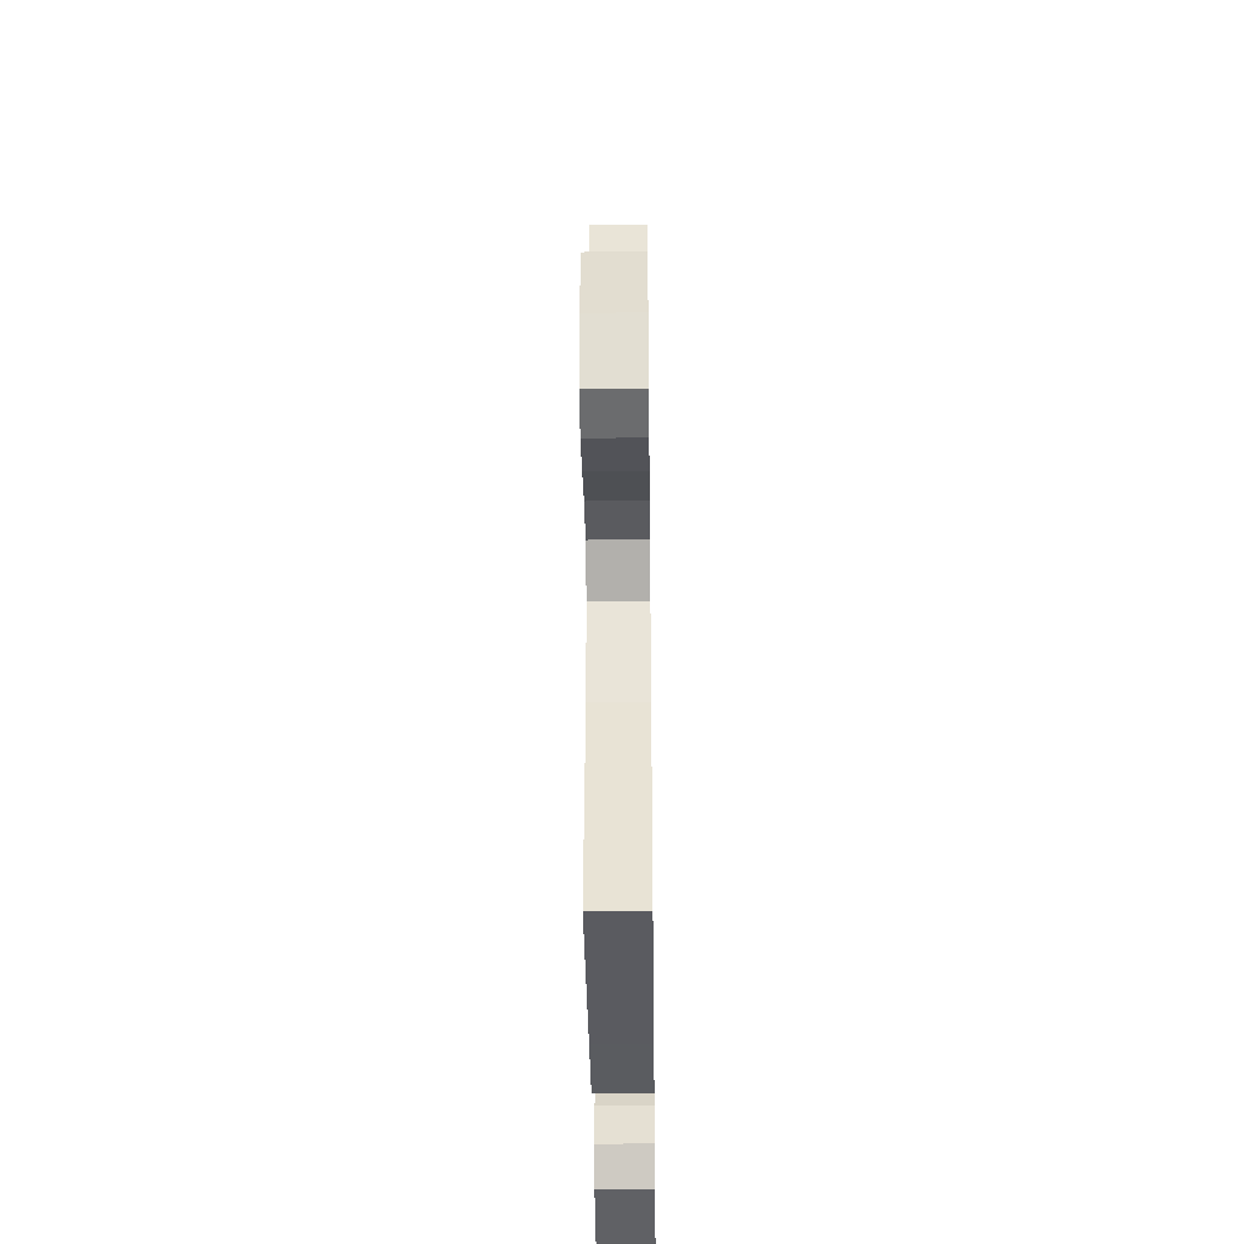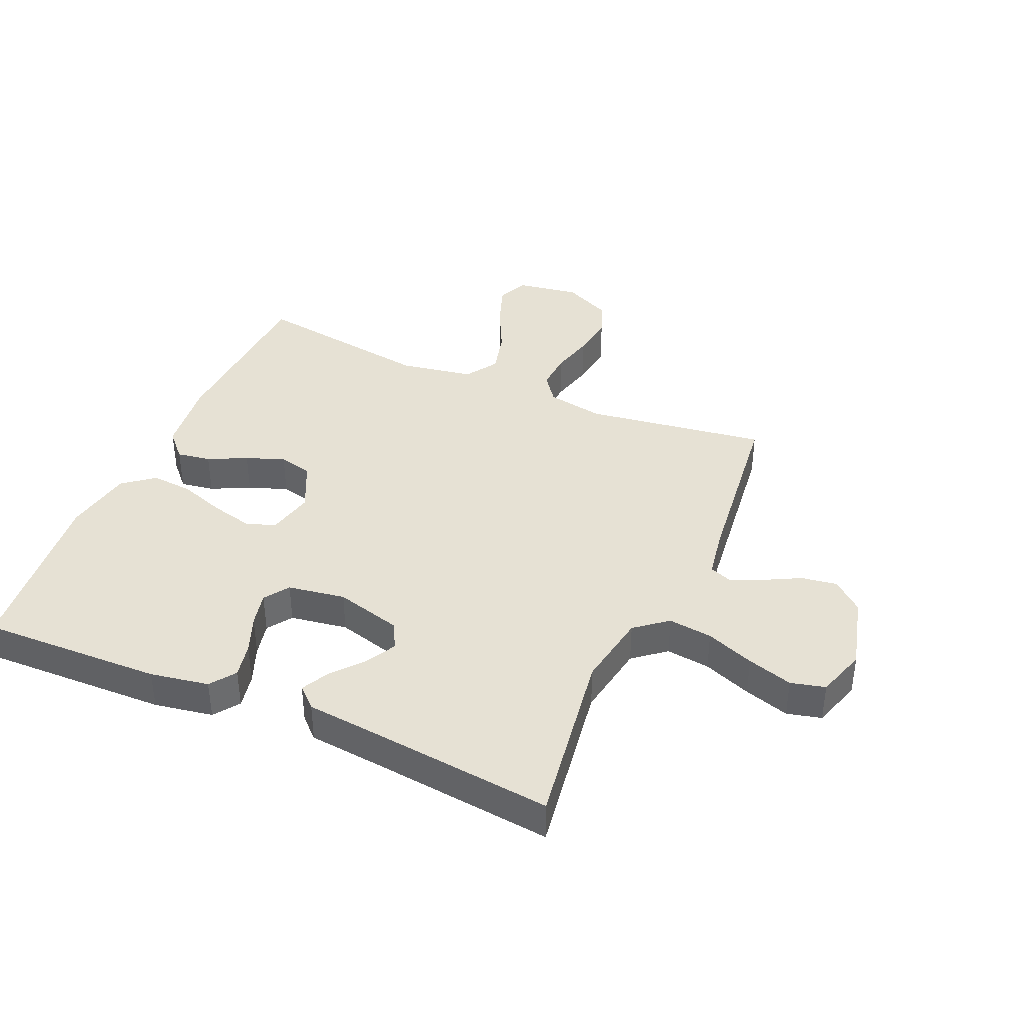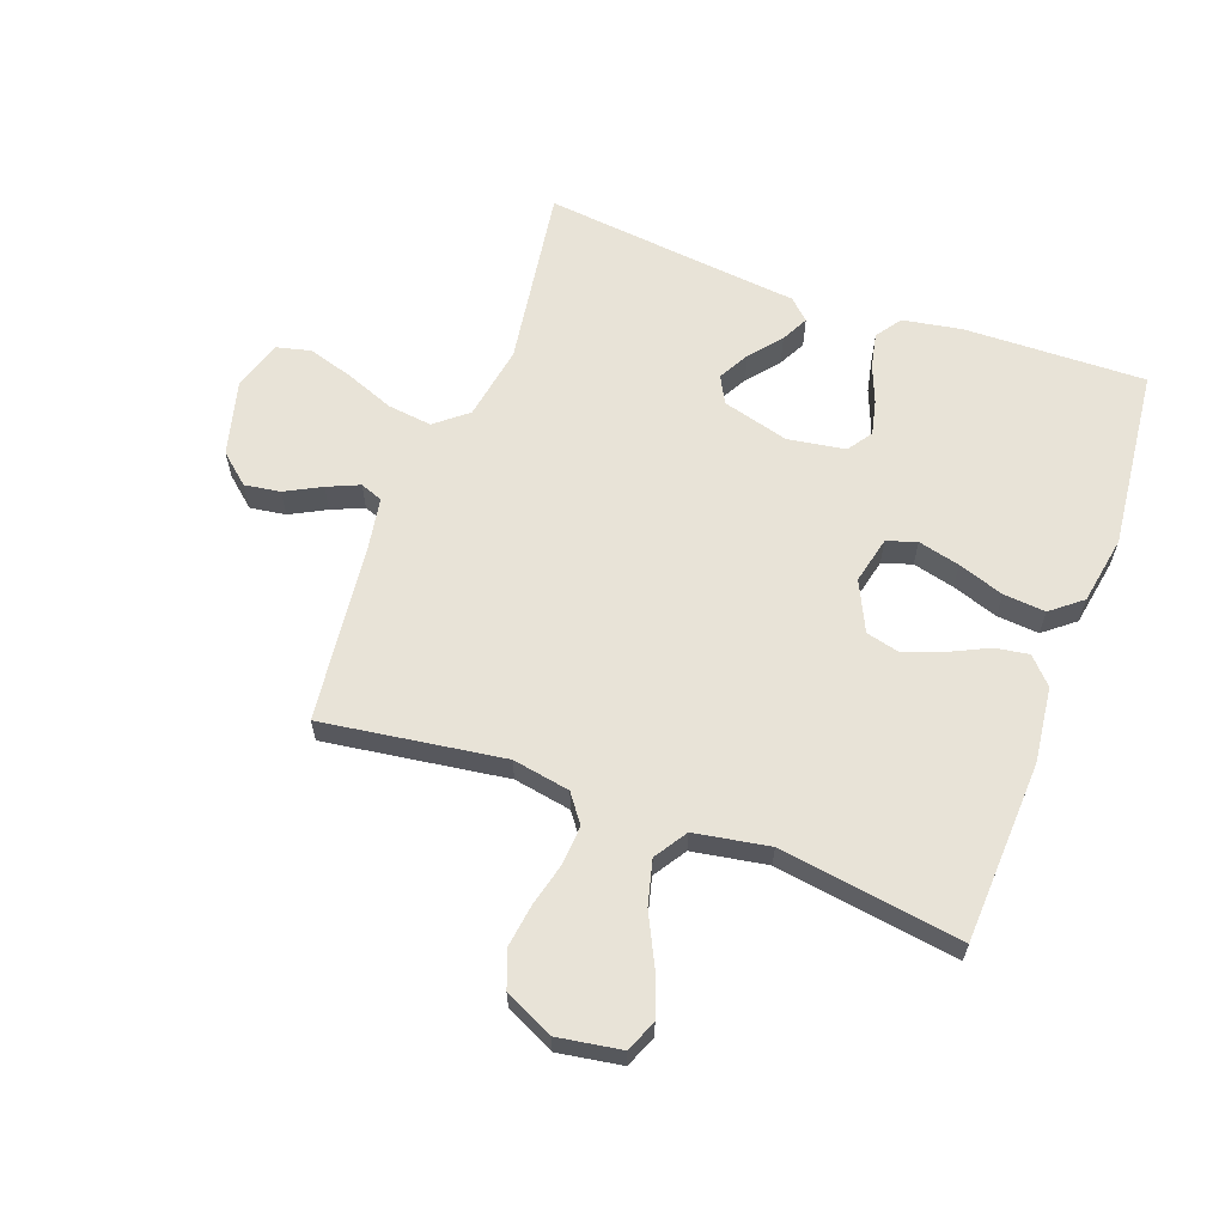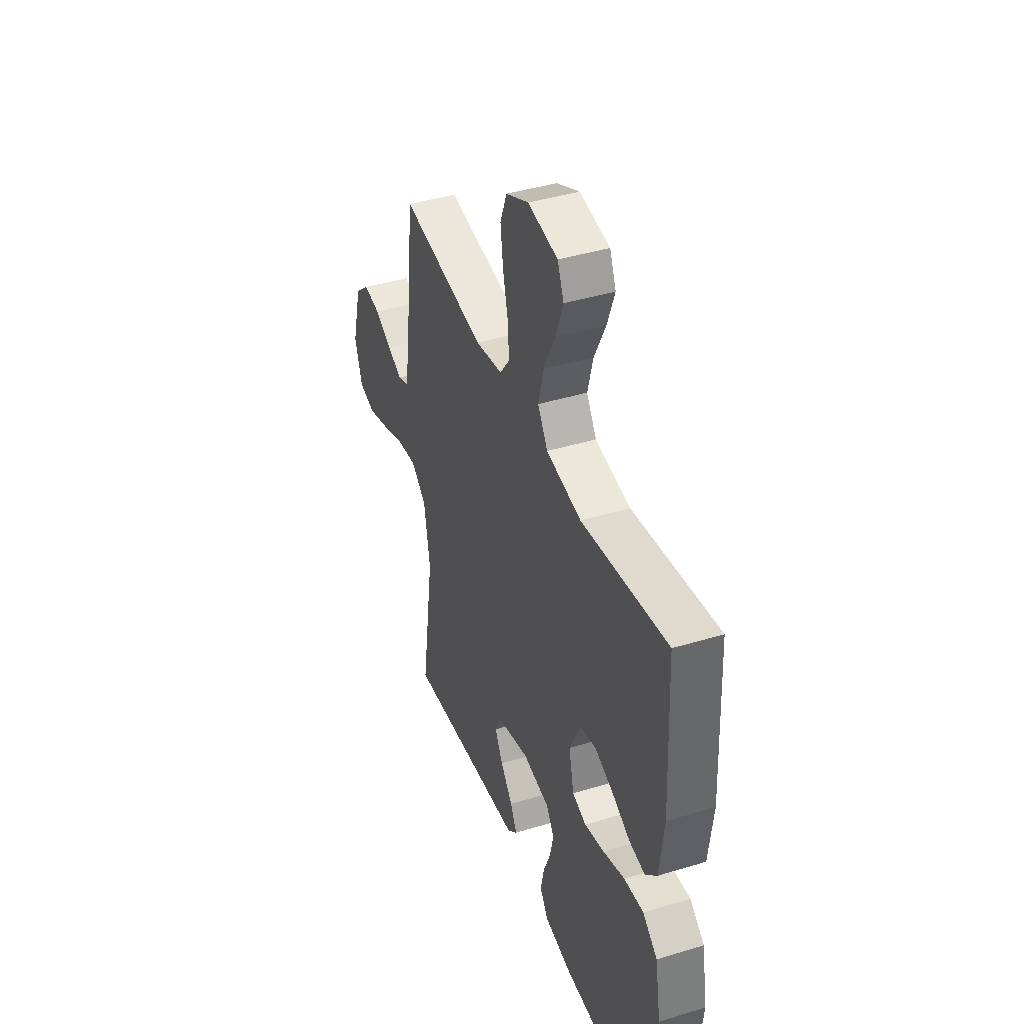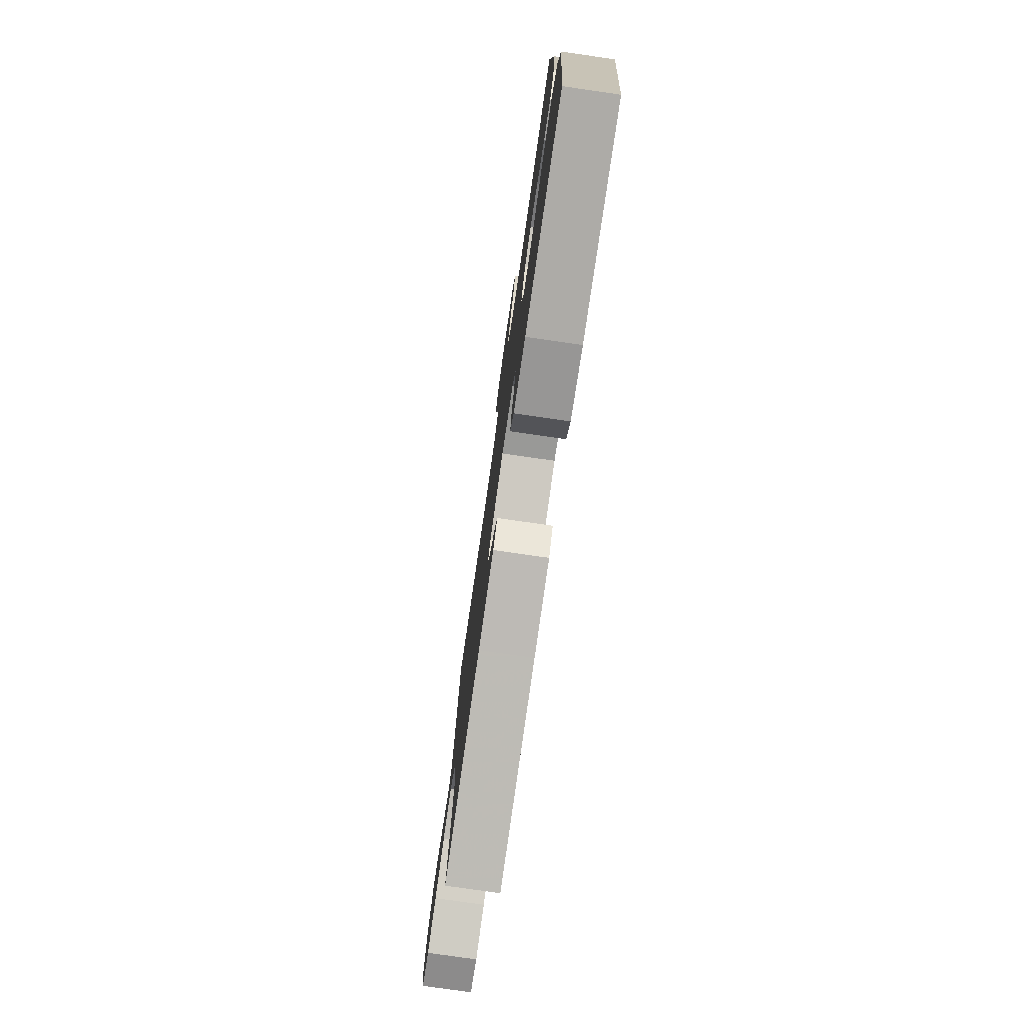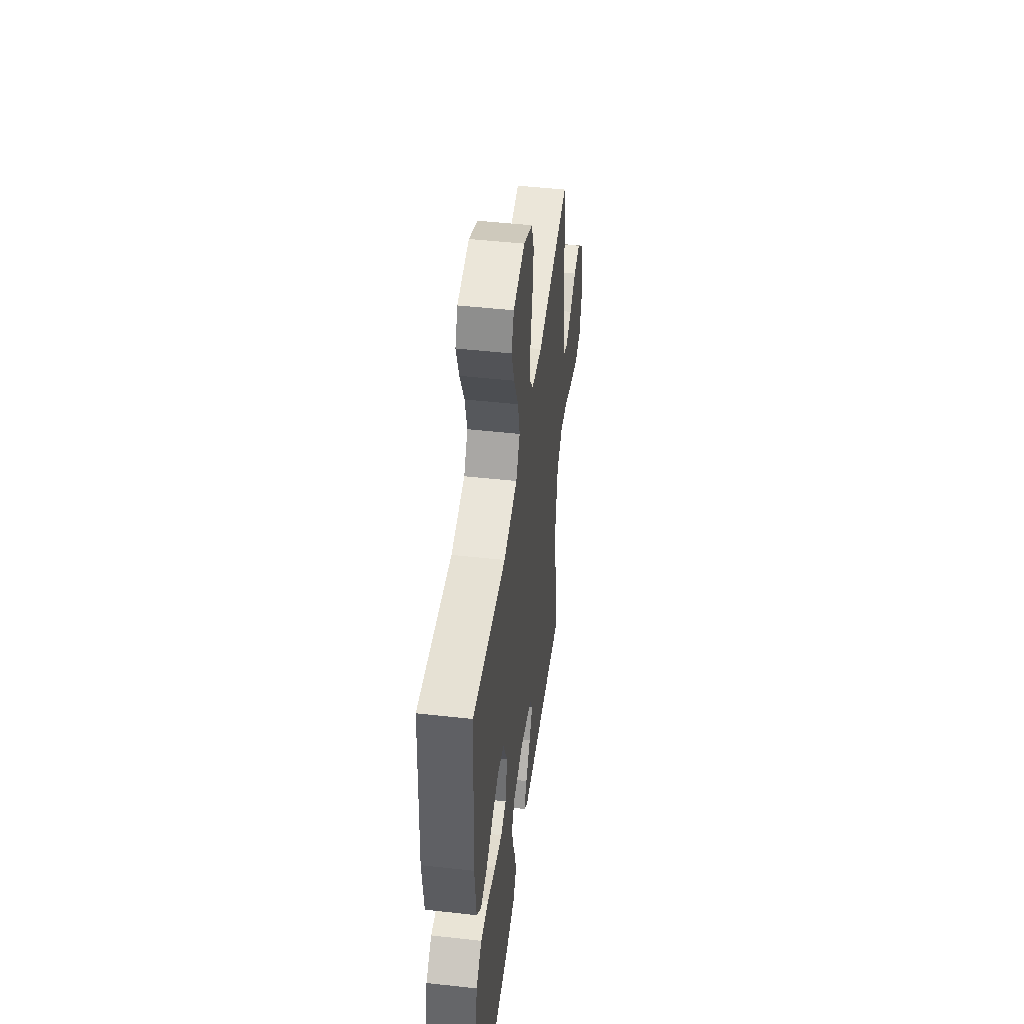
<metadata>
{"format":"obj","ext":"obj","renderer":"f3d","projection":"perspective","resolution":1024,"background":"white","views":[{"elev":-39.8,"azim":-89.3,"up":"+Z"},{"elev":39.3,"azim":-156.4,"up":"+Y"},{"elev":62.1,"azim":20.2,"up":"+Y"},{"elev":41.7,"azim":69.8,"up":"+Z"},{"elev":-77.9,"azim":81.8,"up":"+Z"},{"elev":47.2,"azim":97.2,"up":"+Z"}]}
</metadata>
<code>
v -0.5 0.07 -0.5
v -0.455 0.07 -0.2
v -0.476 0.07 -0.076
v -0.529 0.07 -0.033
v -0.602 0.07 -0.042
v -0.682 0.07 -0.073
v -0.757 0.07 -0.096
v -0.814 0.07 -0.082
v -0.84 0.07 0
v -0.807 0.07 0.125
v -0.757 0.07 0.168
v -0.698 0.07 0.159
v -0.639 0.07 0.128
v -0.586 0.07 0.105
v -0.549 0.07 0.119
v -0.535 0.07 0.2
v -0.5 0.07 0.5
v -0.2 0.07 0.457
v -0.105 0.07 0.474
v -0.071 0.07 0.52
v -0.075 0.07 0.584
v -0.093 0.07 0.656
v -0.103 0.07 0.728
v -0.08 0.07 0.788
v 0 0.07 0.826
v 0.105 0.07 0.809
v 0.127 0.07 0.757
v 0.101 0.07 0.685
v 0.061 0.07 0.604
v 0.042 0.07 0.53
v 0.077 0.07 0.476
v 0.2 0.07 0.455
v 0.5 0.07 0.5
v 0.514 0.07 0.2
v 0.499 0.07 0.075
v 0.459 0.07 0.032
v 0.403 0.07 0.041
v 0.339 0.07 0.072
v 0.275 0.07 0.096
v 0.219 0.07 0.082
v 0.18 0.07 0
v 0.198 0.07 -0.078
v 0.247 0.07 -0.094
v 0.316 0.07 -0.077
v 0.392 0.07 -0.051
v 0.461 0.07 -0.045
v 0.512 0.07 -0.086
v 0.532 0.07 -0.2
v 0.5 0.07 -0.5
v 0.2 0.07 -0.492
v 0.103 0.07 -0.475
v 0.073 0.07 -0.433
v 0.085 0.07 -0.375
v 0.11 0.07 -0.312
v 0.123 0.07 -0.255
v 0.095 0.07 -0.214
v 0 0.07 -0.199
v -0.11 0.07 -0.229
v -0.134 0.07 -0.274
v -0.106 0.07 -0.325
v -0.063 0.07 -0.377
v -0.04 0.07 -0.422
v -0.074 0.07 -0.454
v -0.2 0.07 -0.467
v -0.5 0 -0.5
v -0.455 0 -0.2
v -0.476 0 -0.076
v -0.529 0 -0.033
v -0.602 0 -0.042
v -0.682 0 -0.073
v -0.757 0 -0.096
v -0.814 0 -0.082
v -0.84 0 0
v -0.807 0 0.125
v -0.757 0 0.168
v -0.698 0 0.159
v -0.639 0 0.128
v -0.586 0 0.105
v -0.549 0 0.119
v -0.535 0 0.2
v -0.5 0 0.5
v -0.2 0 0.457
v -0.105 0 0.474
v -0.071 0 0.52
v -0.075 0 0.584
v -0.093 0 0.656
v -0.103 0 0.728
v -0.08 0 0.788
v 0 0 0.826
v 0.105 0 0.809
v 0.127 0 0.757
v 0.101 0 0.685
v 0.061 0 0.604
v 0.042 0 0.53
v 0.077 0 0.476
v 0.2 0 0.455
v 0.5 0 0.5
v 0.514 0 0.2
v 0.499 0 0.075
v 0.459 0 0.032
v 0.403 0 0.041
v 0.339 0 0.072
v 0.275 0 0.096
v 0.219 0 0.082
v 0.18 0 0
v 0.198 0 -0.078
v 0.247 0 -0.094
v 0.316 0 -0.077
v 0.392 0 -0.051
v 0.461 0 -0.045
v 0.512 0 -0.086
v 0.532 0 -0.2
v 0.5 0 -0.5
v 0.2 0 -0.492
v 0.103 0 -0.475
v 0.073 0 -0.433
v 0.085 0 -0.375
v 0.11 0 -0.312
v 0.123 0 -0.255
v 0.095 0 -0.214
v 0 0 -0.199
v -0.11 0 -0.229
v -0.134 0 -0.274
v -0.106 0 -0.325
v -0.063 0 -0.377
v -0.04 0 -0.422
v -0.074 0 -0.454
v -0.2 0 -0.467
f 61 62 63 64
f 60 61 64 1
f 59 60 1 2
f 58 59 2 3
f 57 58 3 4
f 56 57 4
f 51 52 53 54
f 51 54 55
f 50 51 55
f 49 50 55
f 48 49 55 56
f 44 45 46 47
f 43 44 47 48
f 42 43 48 56
f 35 36 37 38
f 35 38 39
f 32 33 34 35
f 31 32 35 39
f 30 31 39 40
f 26 27 28 29
f 26 29 30
f 25 26 30
f 24 25 30
f 21 22 23 24
f 20 21 24 30
f 19 20 30 40
f 16 17 18
f 15 16 18 19
f 10 11 12 13
f 10 13 14
f 9 10 14
f 8 9 14 15
f 5 6 7 8
f 41 42 56 4
f 15 19 40 41
f 5 8 15
f 4 5 15
f 4 15 41
f 128 127 126 125
f 65 128 125 124
f 66 65 124 123
f 67 66 123 122
f 68 67 122 121
f 68 121 120
f 118 117 116 115
f 119 118 115
f 119 115 114
f 119 114 113
f 120 119 113 112
f 111 110 109 108
f 112 111 108 107
f 120 112 107 106
f 102 101 100 99
f 103 102 99
f 99 98 97 96
f 103 99 96 95
f 104 103 95 94
f 93 92 91 90
f 94 93 90
f 94 90 89
f 94 89 88
f 88 87 86 85
f 94 88 85 84
f 104 94 84 83
f 82 81 80
f 83 82 80 79
f 77 76 75 74
f 78 77 74
f 78 74 73
f 79 78 73 72
f 72 71 70 69
f 68 120 106 105
f 105 104 83 79
f 79 72 69
f 79 69 68
f 105 79 68
f 1 65 66 2
f 2 66 67 3
f 3 67 68 4
f 4 68 69 5
f 5 69 70 6
f 6 70 71 7
f 7 71 72 8
f 8 72 73 9
f 9 73 74 10
f 10 74 75 11
f 11 75 76 12
f 12 76 77 13
f 13 77 78 14
f 14 78 79 15
f 15 79 80 16
f 16 80 81 17
f 17 81 82 18
f 18 82 83 19
f 19 83 84 20
f 20 84 85 21
f 21 85 86 22
f 22 86 87 23
f 23 87 88 24
f 24 88 89 25
f 25 89 90 26
f 26 90 91 27
f 27 91 92 28
f 28 92 93 29
f 29 93 94 30
f 30 94 95 31
f 31 95 96 32
f 32 96 97 33
f 33 97 98 34
f 34 98 99 35
f 35 99 100 36
f 36 100 101 37
f 37 101 102 38
f 38 102 103 39
f 39 103 104 40
f 40 104 105 41
f 41 105 106 42
f 42 106 107 43
f 43 107 108 44
f 44 108 109 45
f 45 109 110 46
f 46 110 111 47
f 47 111 112 48
f 48 112 113 49
f 49 113 114 50
f 50 114 115 51
f 51 115 116 52
f 52 116 117 53
f 53 117 118 54
f 54 118 119 55
f 55 119 120 56
f 56 120 121 57
f 57 121 122 58
f 58 122 123 59
f 59 123 124 60
f 60 124 125 61
f 61 125 126 62
f 62 126 127 63
f 63 127 128 64
f 64 128 65 1

</code>
